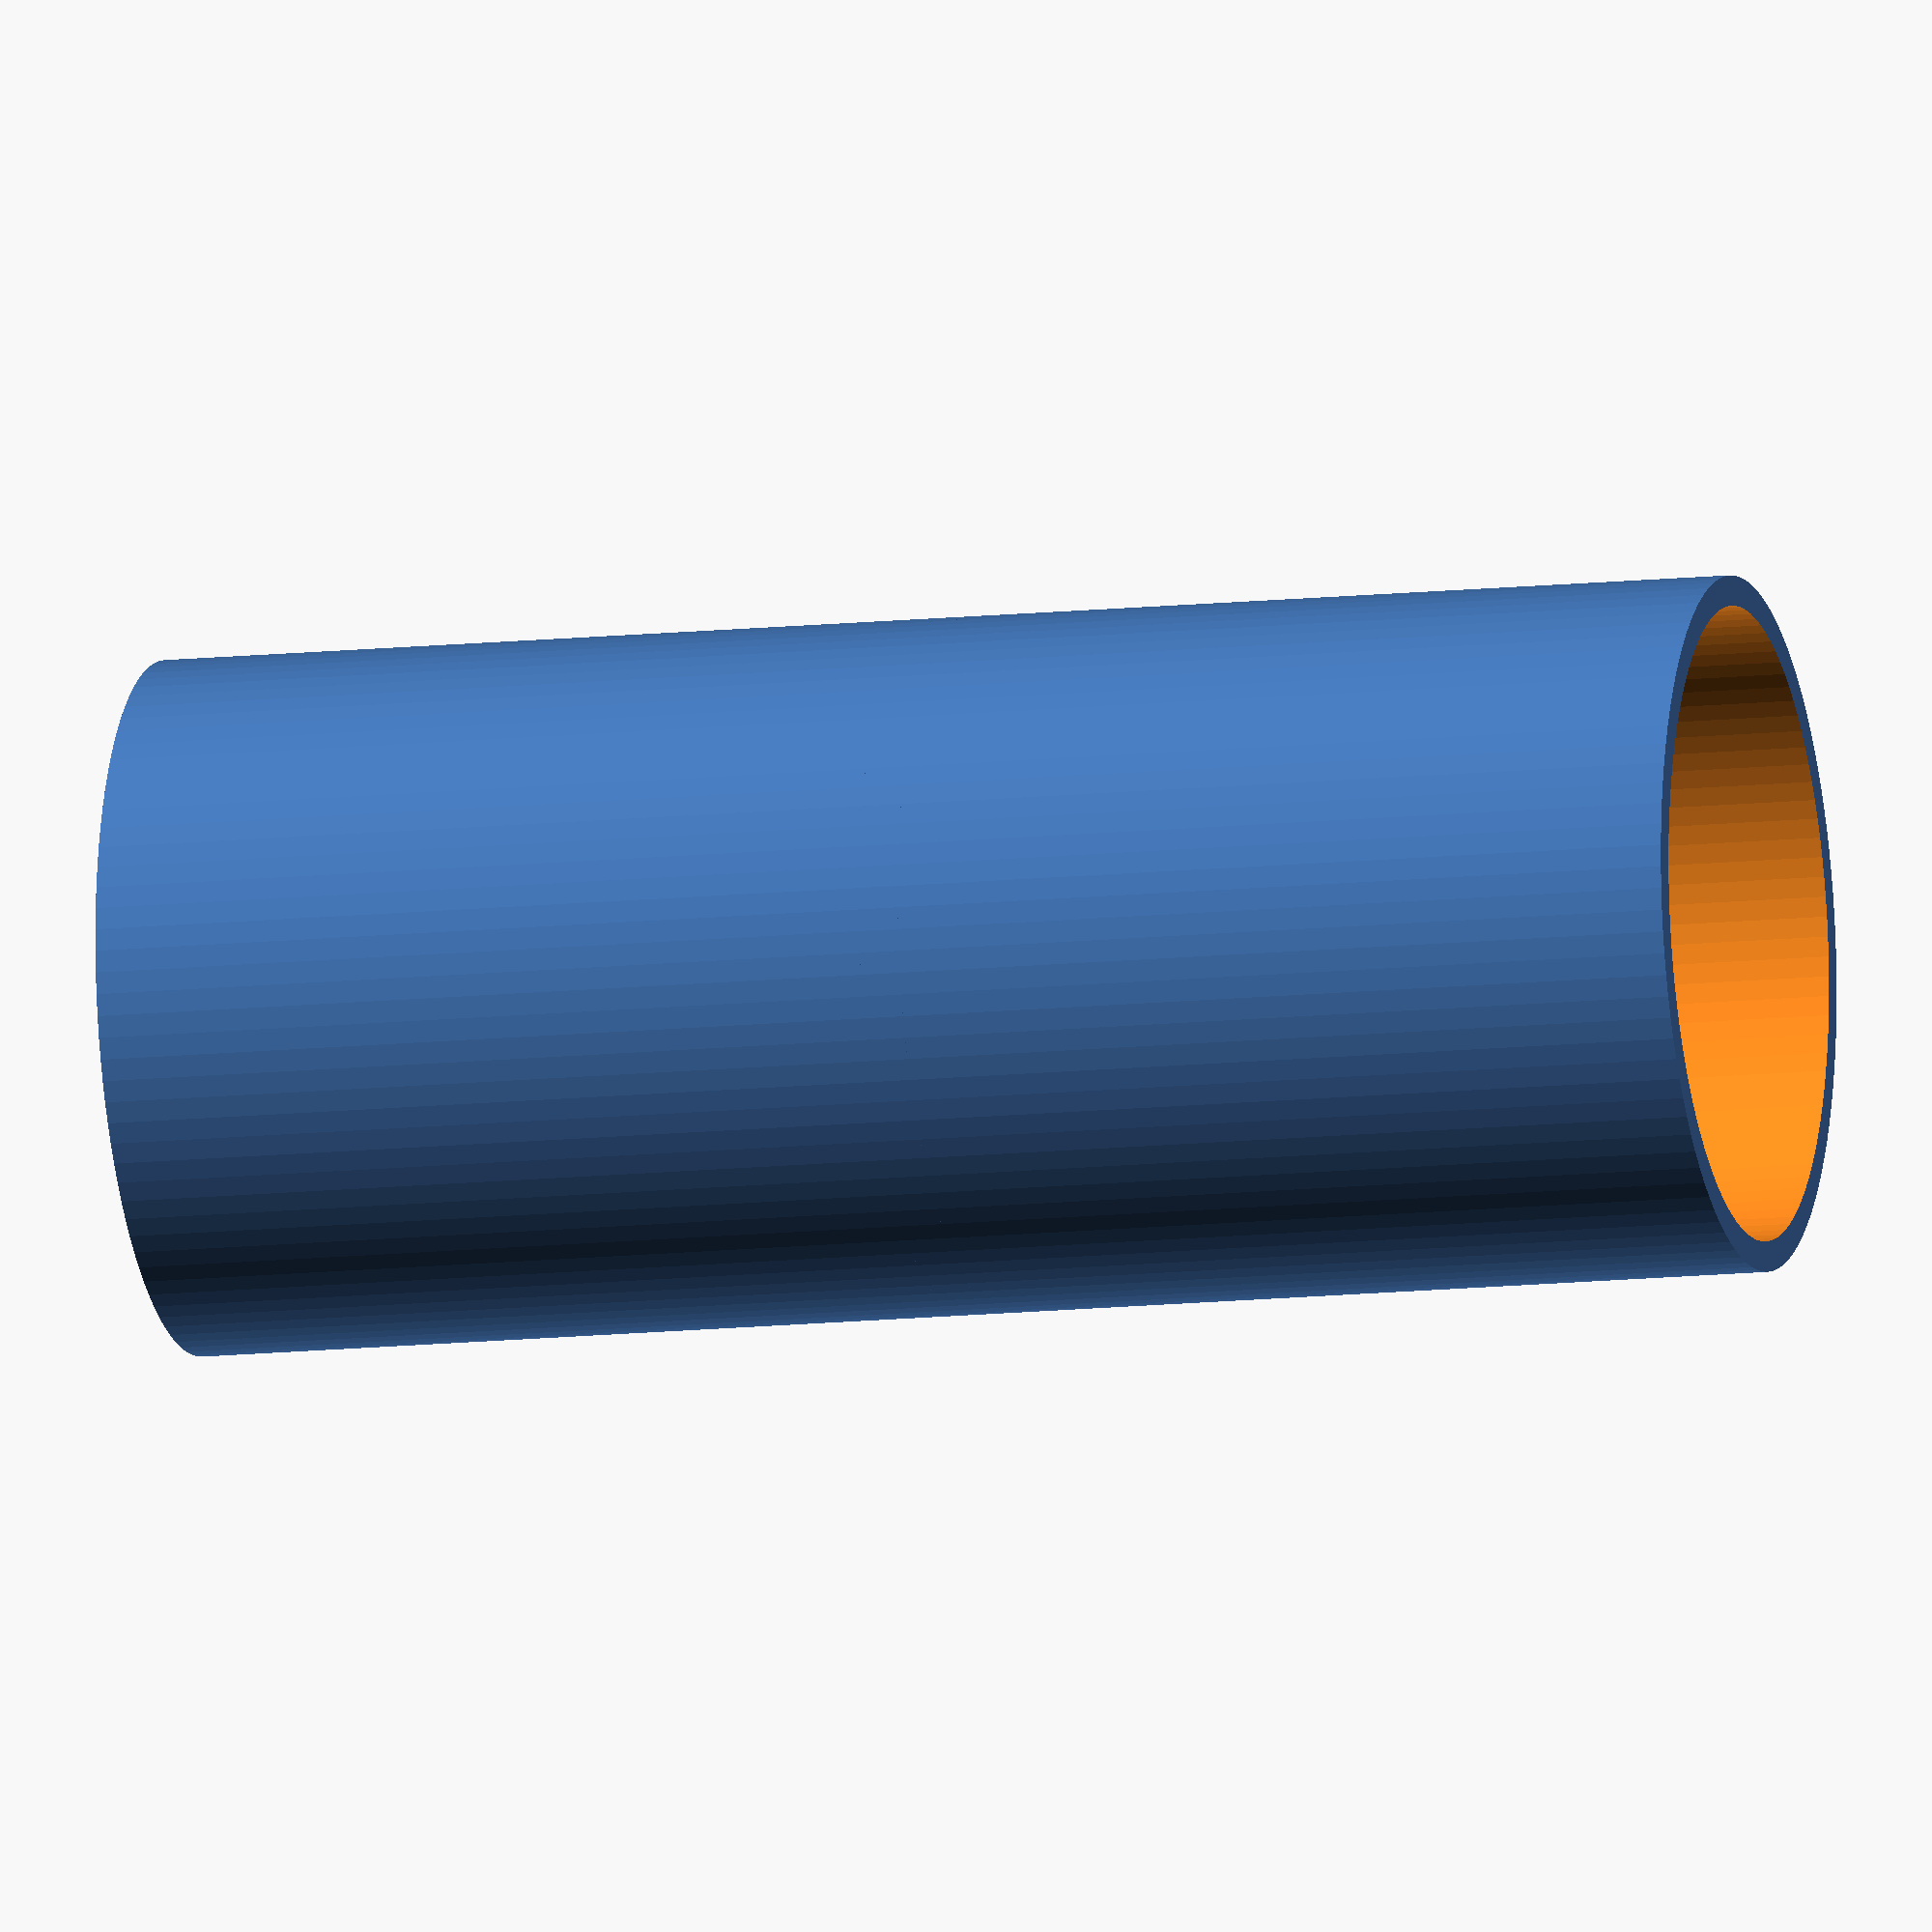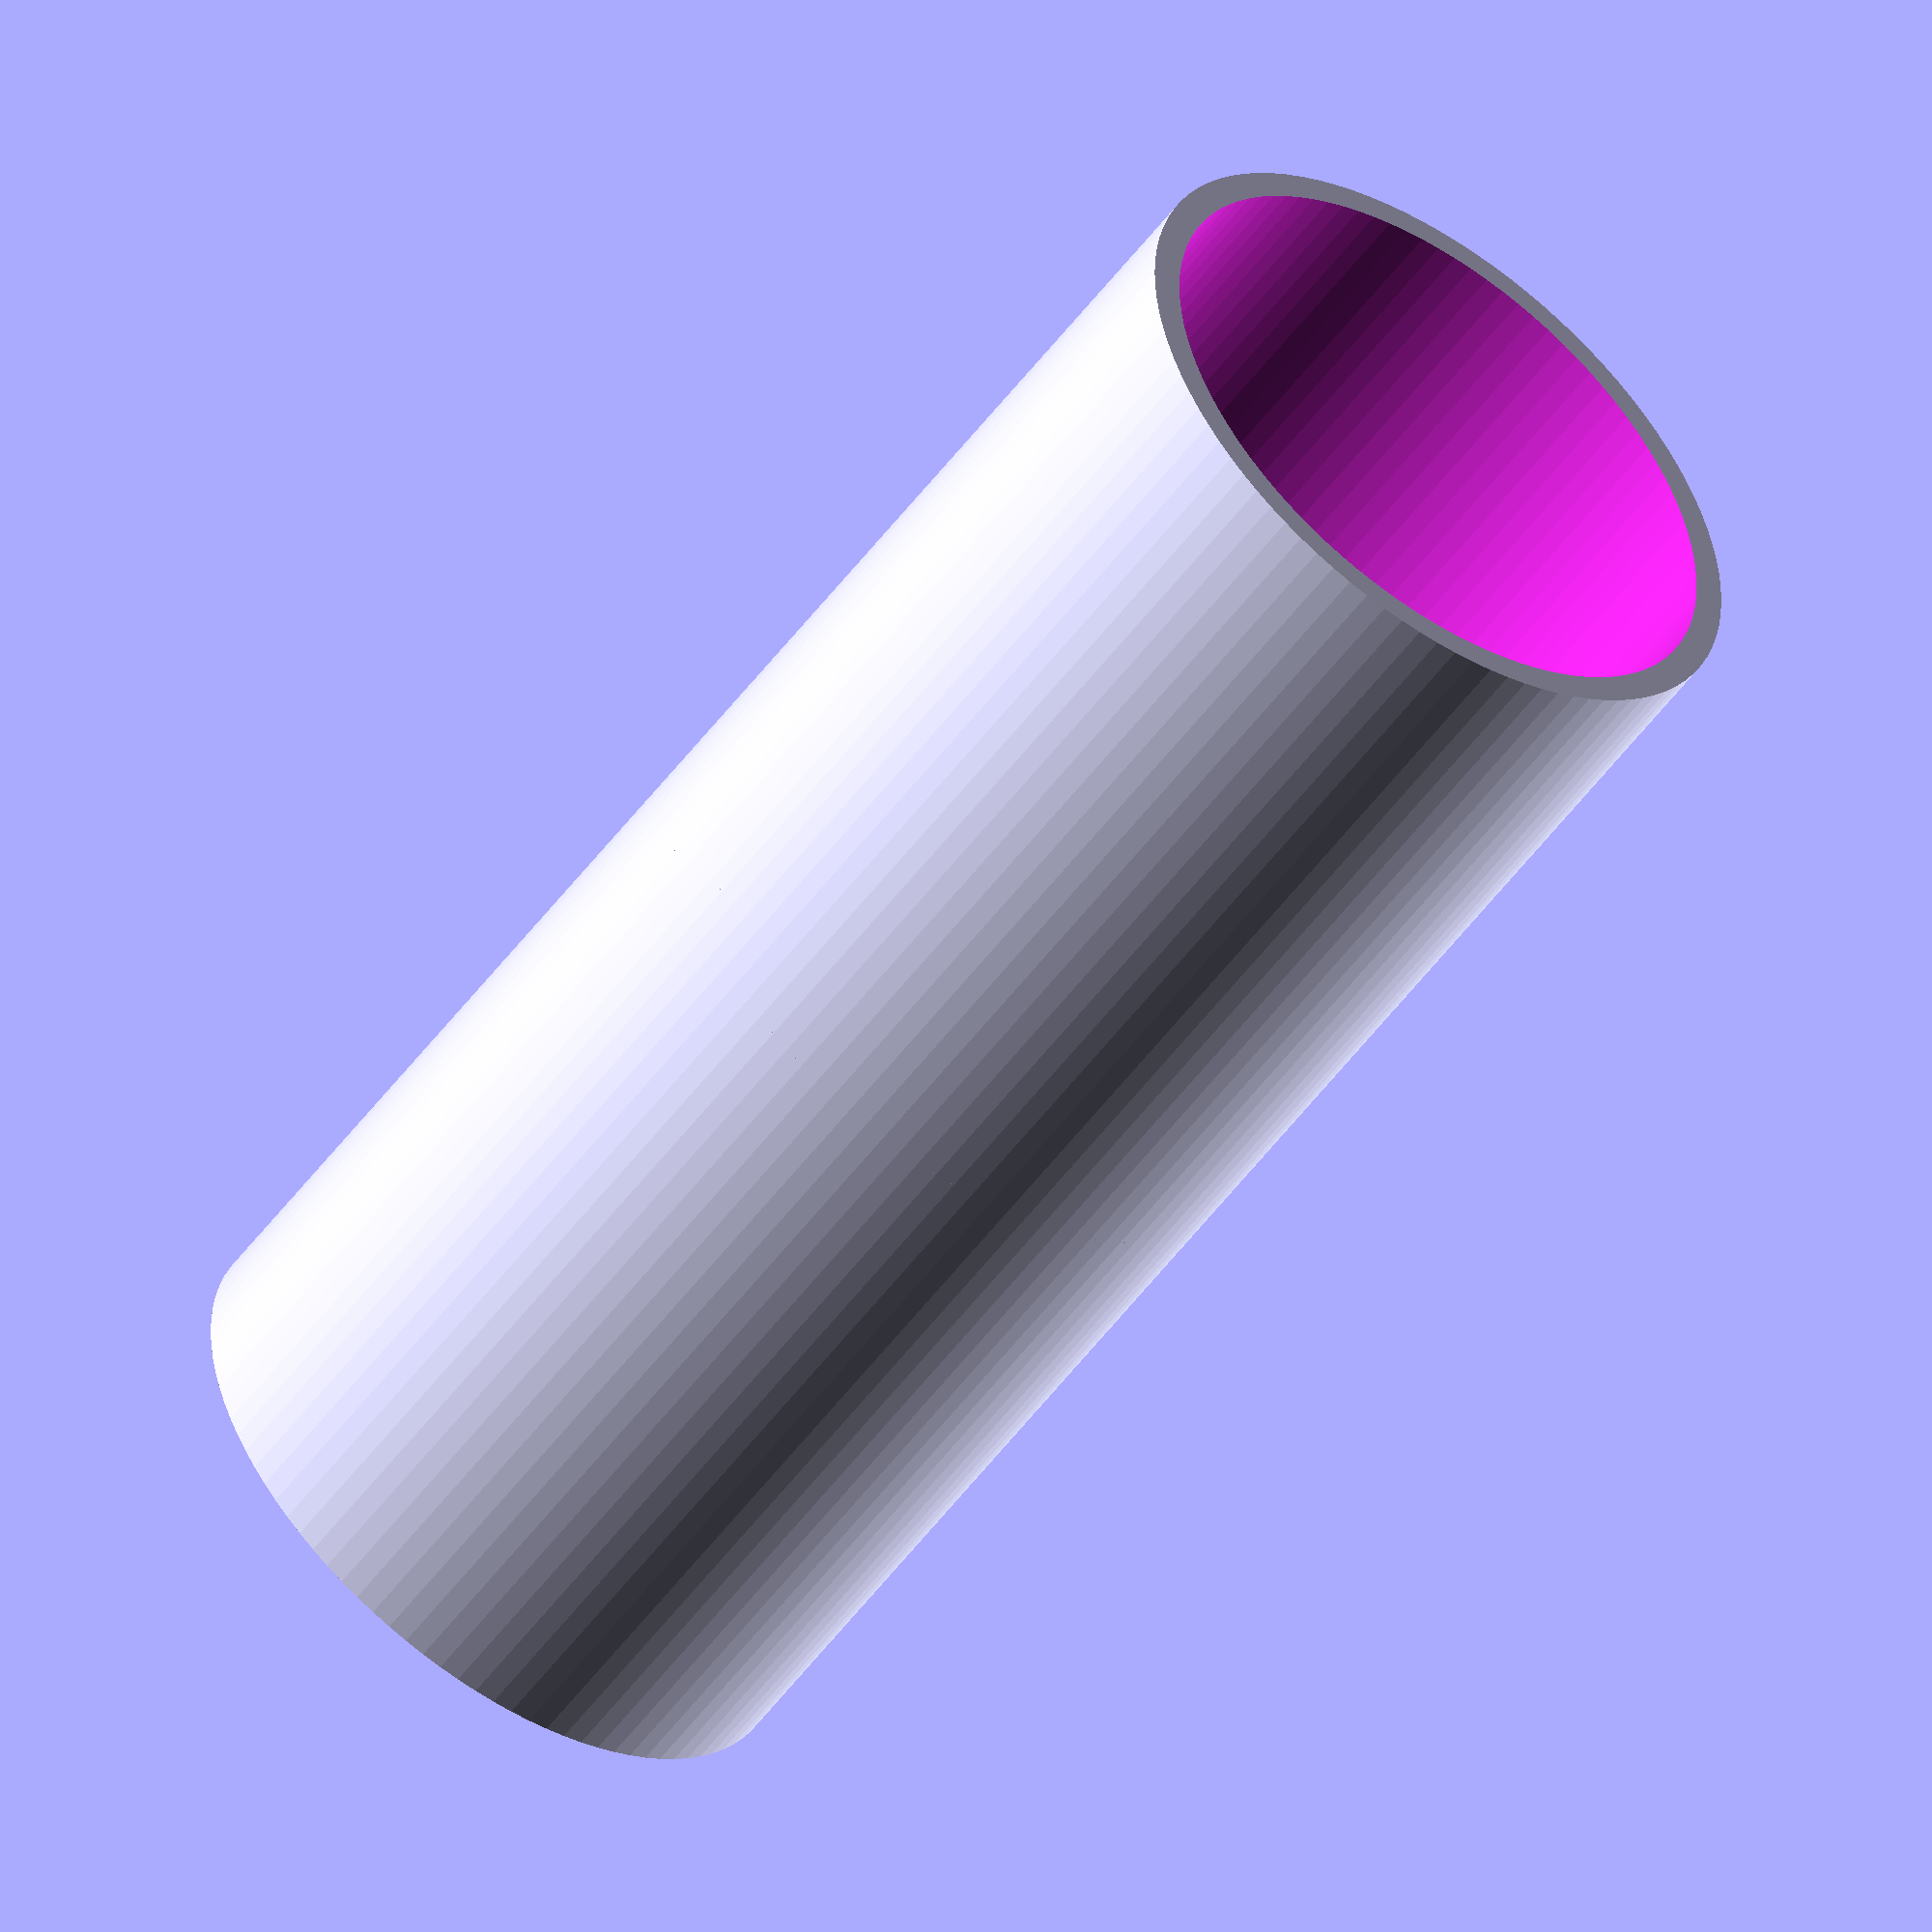
<openscad>
$fn = 100;
difference() {
	cylinder( h=80,r=34.5/2);

	translate([0, 0, -5])
	cylinder( h=90,r=31.5/2);
}


translate([0, 0, 39]) {
	difference() {
		cylinder( h=2,r=34.5/2);

		translate([0, 0, -5])
		cylinder( h=12,r=30.5/2);
	}
}
</openscad>
<views>
elev=192.0 azim=185.7 roll=75.4 proj=o view=solid
elev=233.7 azim=309.5 roll=35.7 proj=o view=wireframe
</views>
